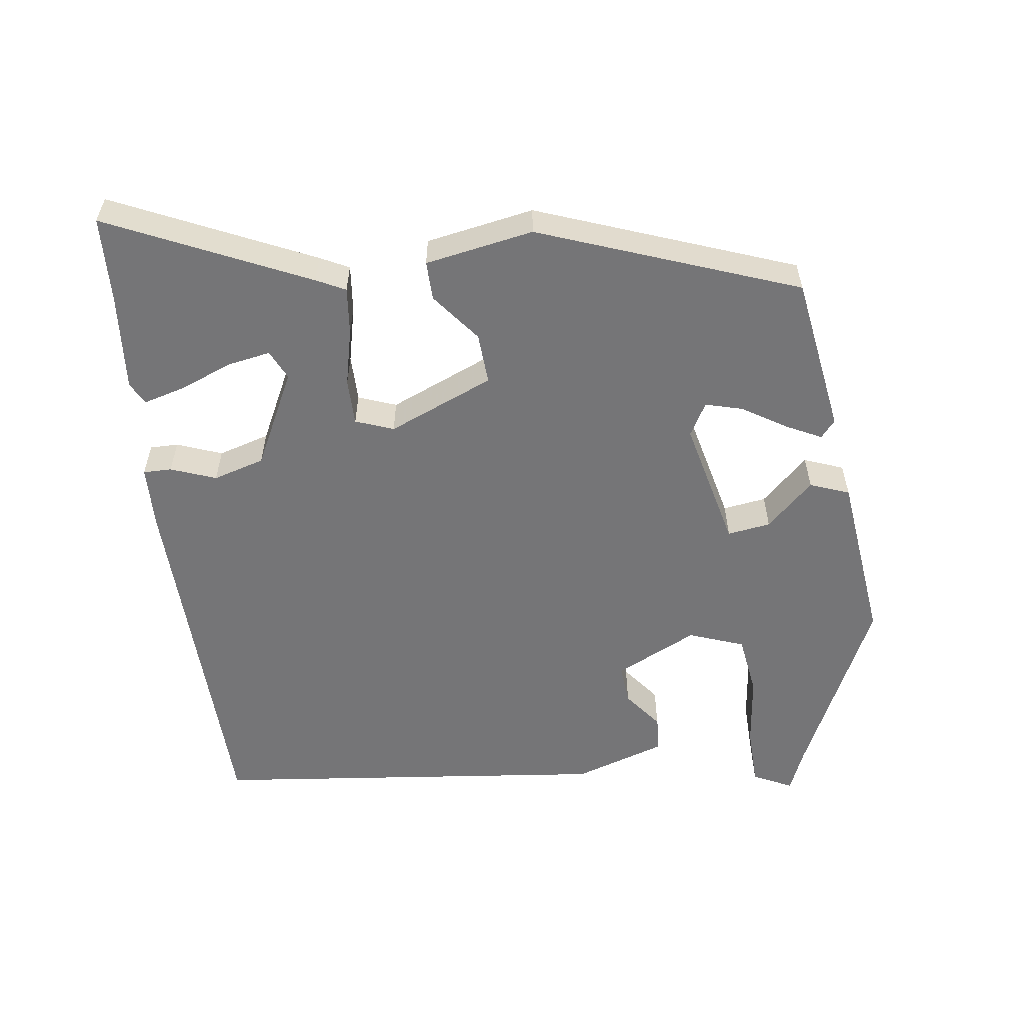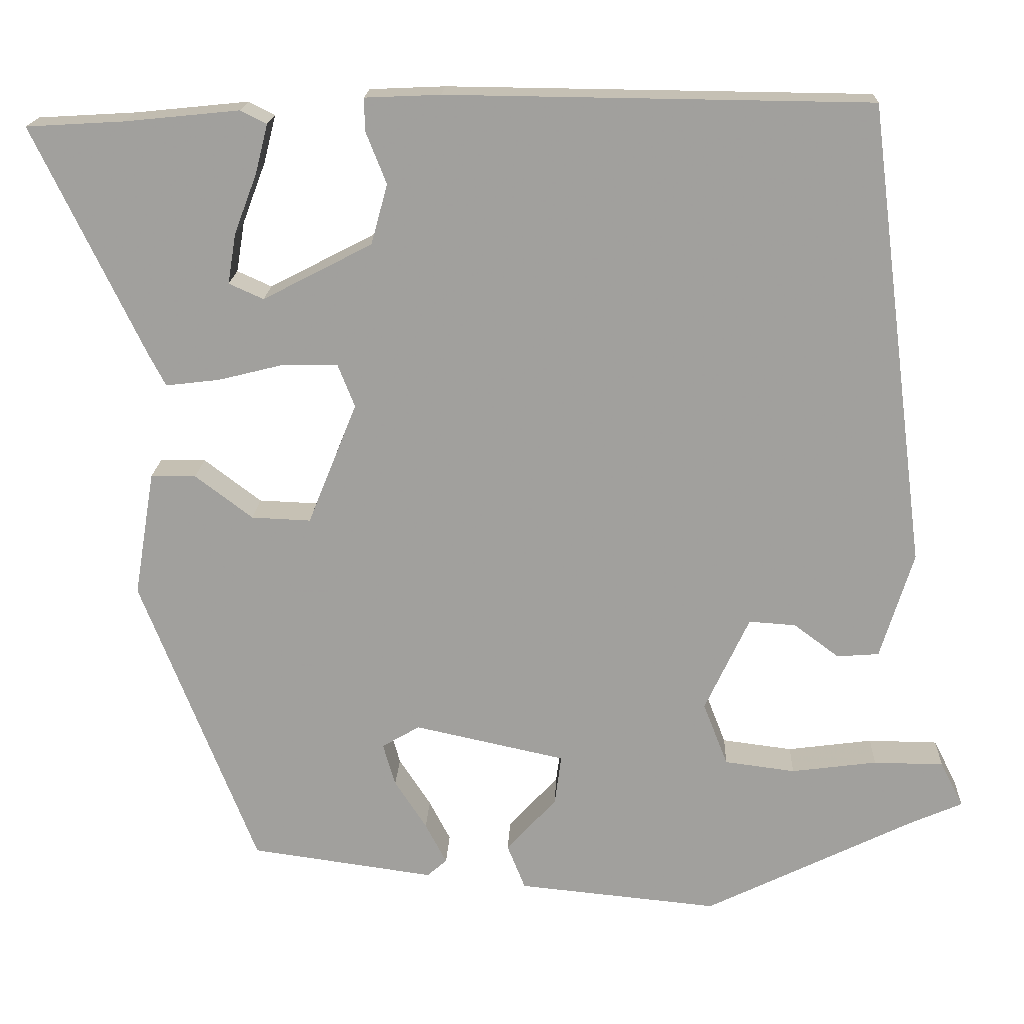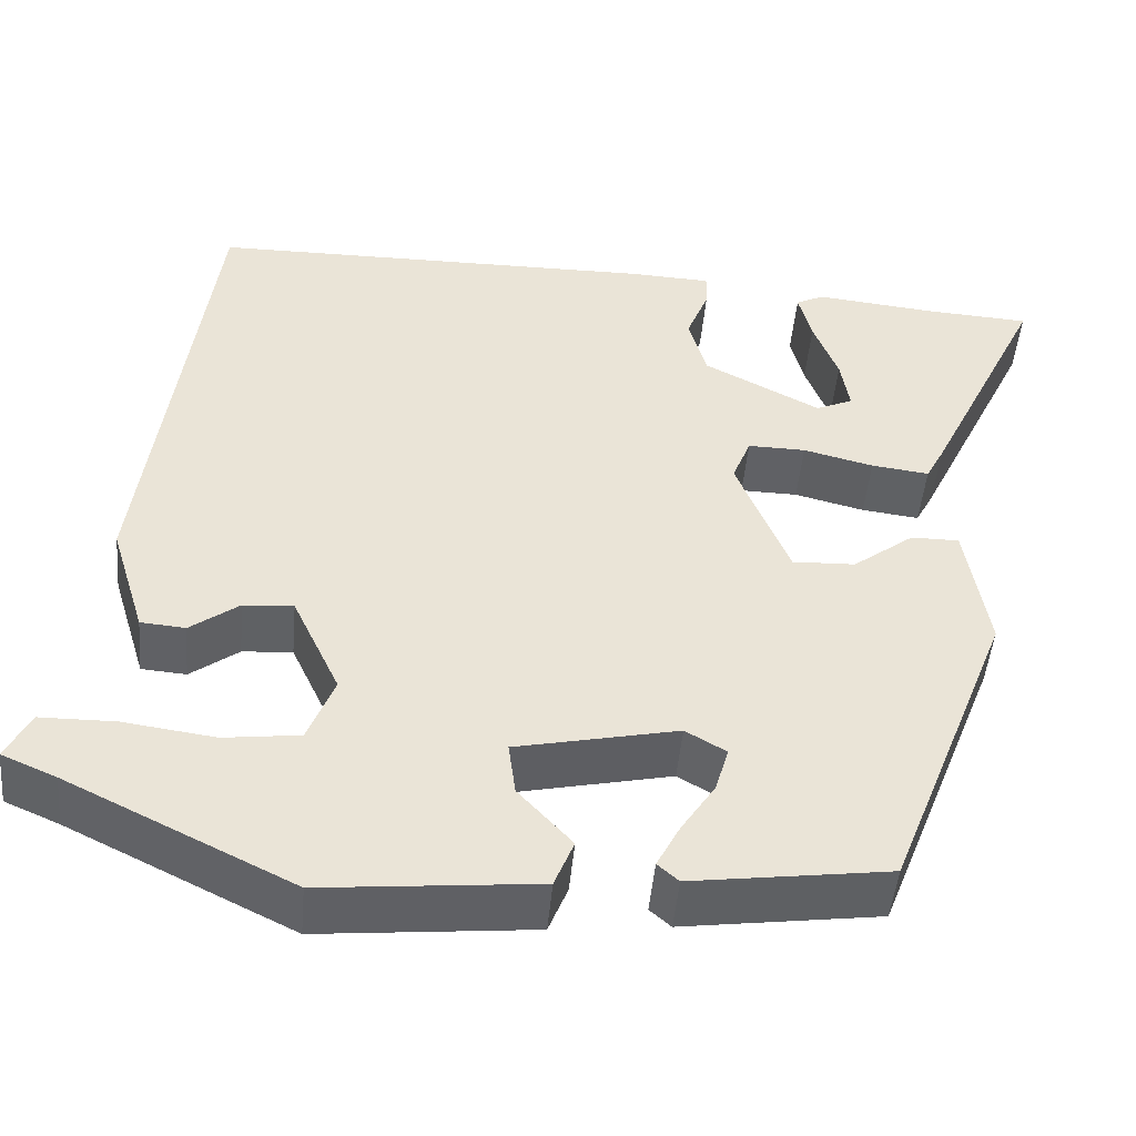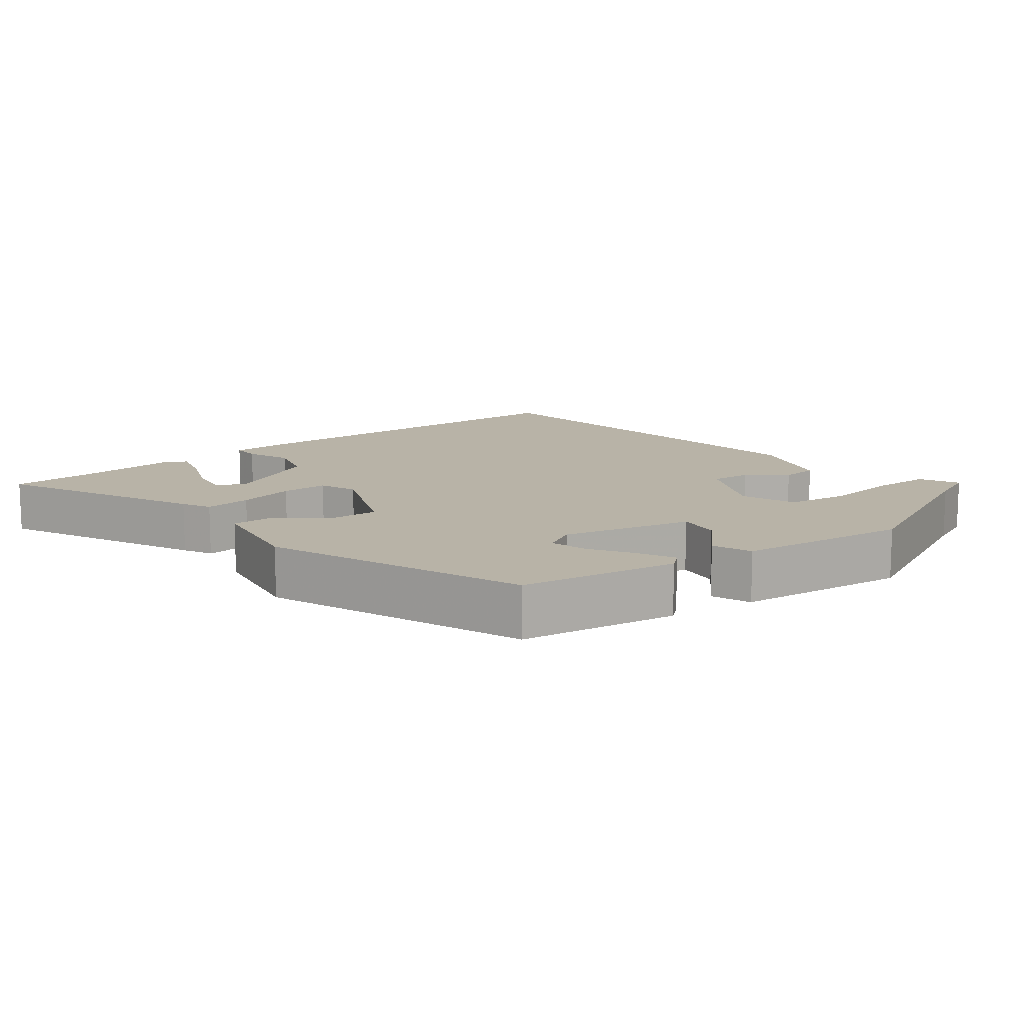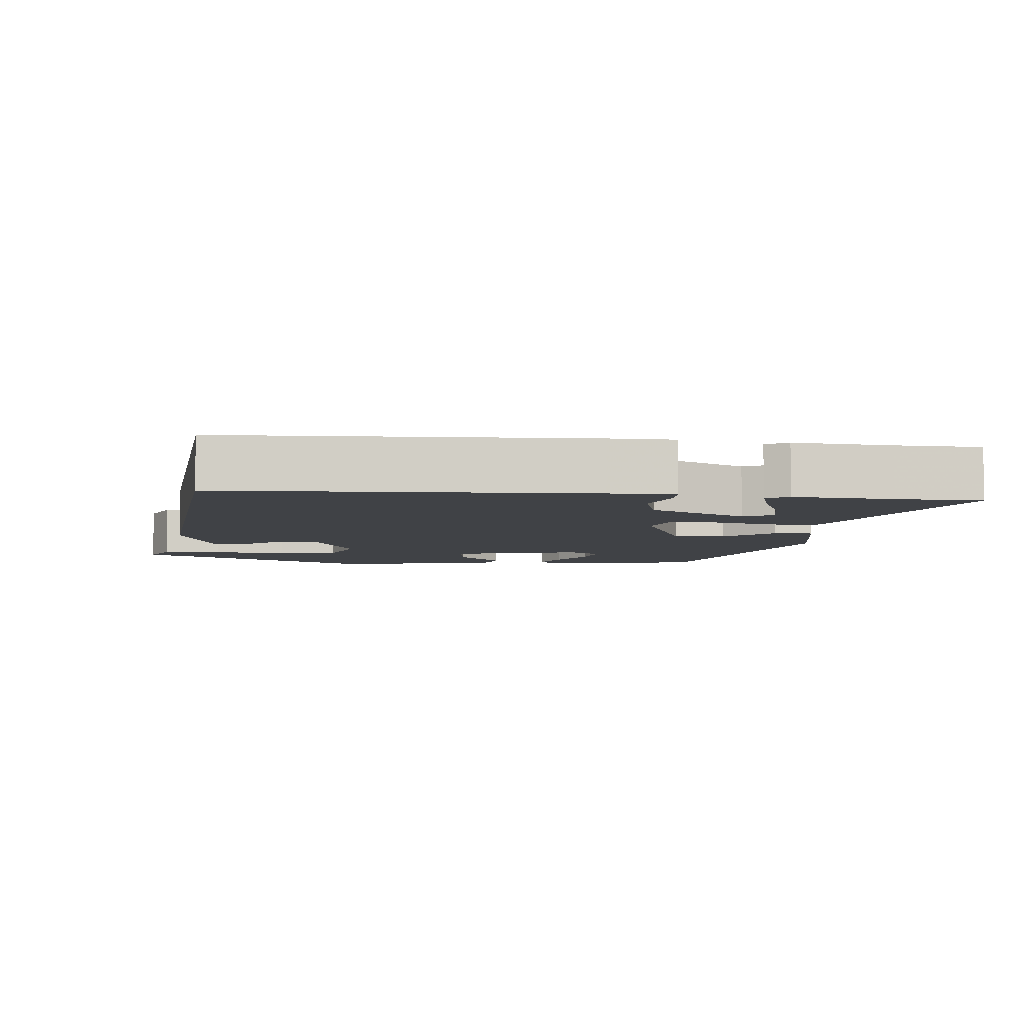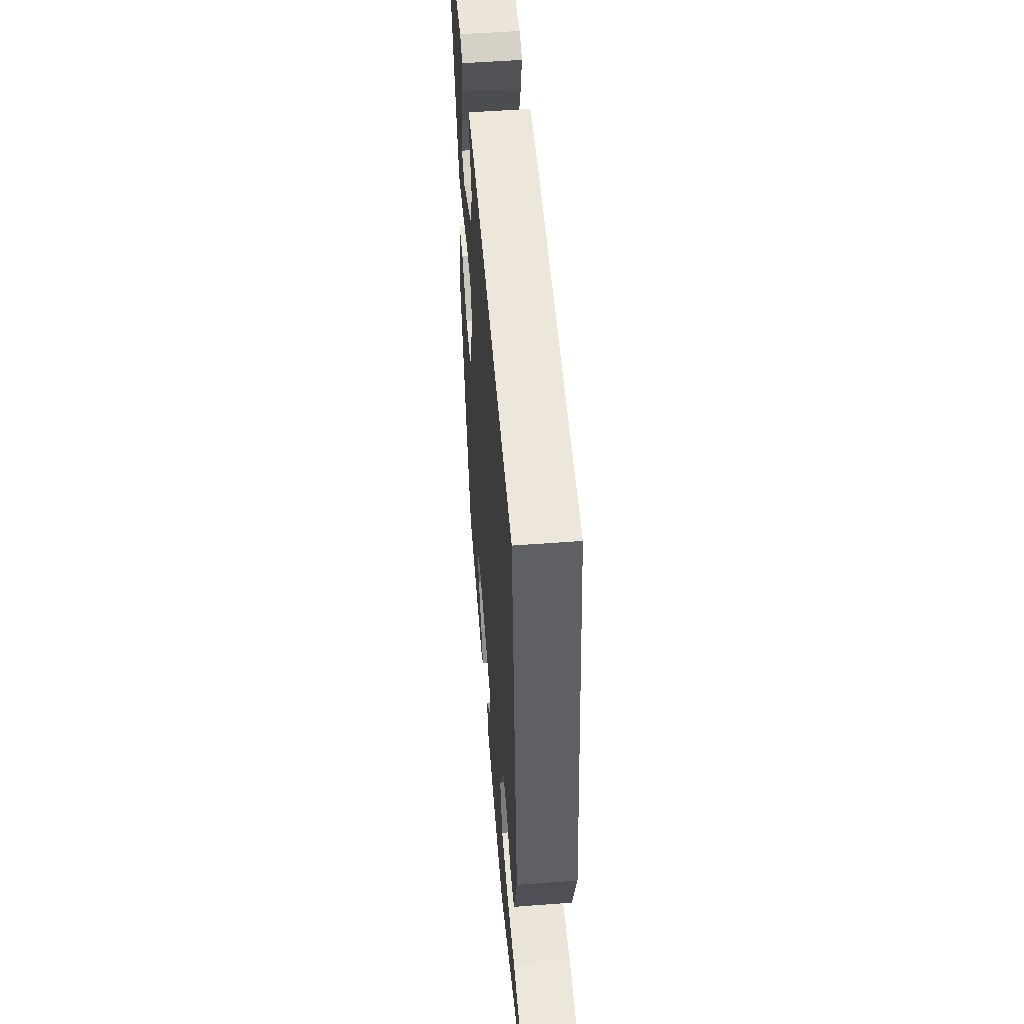
<metadata>
{"format":"obj","ext":"obj","renderer":"f3d","projection":"perspective","resolution":1024,"background":"white","views":[{"elev":-56.6,"azim":98.6,"up":"+Y"},{"elev":18.1,"azim":-177.5,"up":"+Z"},{"elev":-47.8,"azim":-5.1,"up":"+Z"},{"elev":12.7,"azim":142.9,"up":"+Y"},{"elev":-6.4,"azim":-4.0,"up":"+Y"},{"elev":53.1,"azim":-94.6,"up":"+Z"}]}
</metadata>
<code>
v -0.488 0.07 -0.396
v -0.55 0.07 -0.369
v -0.522 0.07 -0.314
v -0.437 0.07 -0.313
v -0.333 0.07 -0.327
v -0.247 0.07 -0.316
v -0.217 0.07 -0.239
v -0.271 0.07 -0.123
v -0.328 0.07 -0.127
v -0.383 0.07 -0.168
v -0.434 0.07 -0.164
v -0.474 0.07 -0.034
v -0.402 0.07 0.529
v 0.112 0.07 0.535
v 0.204 0.07 0.531
v 0.203 0.07 0.491
v 0.178 0.07 0.428
v 0.198 0.07 0.355
v 0.331 0.07 0.286
v 0.373 0.07 0.305
v 0.363 0.07 0.366
v 0.335 0.07 0.44
v 0.32 0.07 0.499
v 0.352 0.07 0.515
v 0.49 0.07 0.501
v 0.61 0.07 0.494
v 0.476 0.07 0.216
v 0.455 0.07 0.176
v 0.389 0.07 0.184
v 0.309 0.07 0.204
v 0.243 0.07 0.205
v 0.222 0.07 0.152
v 0.282 0.07 0.003
v 0.354 0.07 0.006
v 0.424 0.07 0.059
v 0.479 0.07 0.059
v 0.504 0.07 -0.094
v 0.363 0.07 -0.454
v 0.139 0.07 -0.485
v 0.115 0.07 -0.464
v 0.141 0.07 -0.414
v 0.18 0.07 -0.354
v 0.195 0.07 -0.302
v 0.149 0.07 -0.275
v -0.035 0.07 -0.315
v -0.027 0.07 -0.376
v 0.034 0.07 -0.443
v 0.012 0.07 -0.498
v -0.232 0.07 -0.522
v -0.488 0 -0.396
v -0.55 0 -0.369
v -0.522 0 -0.314
v -0.437 0 -0.313
v -0.333 0 -0.327
v -0.247 0 -0.316
v -0.217 0 -0.239
v -0.271 0 -0.123
v -0.328 0 -0.127
v -0.383 0 -0.168
v -0.434 0 -0.164
v -0.474 0 -0.034
v -0.402 0 0.529
v 0.112 0 0.535
v 0.204 0 0.531
v 0.203 0 0.491
v 0.178 0 0.428
v 0.198 0 0.355
v 0.331 0 0.286
v 0.373 0 0.305
v 0.363 0 0.366
v 0.335 0 0.44
v 0.32 0 0.499
v 0.352 0 0.515
v 0.49 0 0.501
v 0.61 0 0.494
v 0.476 0 0.216
v 0.455 0 0.176
v 0.389 0 0.184
v 0.309 0 0.204
v 0.243 0 0.205
v 0.222 0 0.152
v 0.282 0 0.003
v 0.354 0 0.006
v 0.424 0 0.059
v 0.479 0 0.059
v 0.504 0 -0.094
v 0.363 0 -0.454
v 0.139 0 -0.485
v 0.115 0 -0.464
v 0.141 0 -0.414
v 0.18 0 -0.354
v 0.195 0 -0.302
v 0.149 0 -0.275
v -0.035 0 -0.315
v -0.027 0 -0.376
v 0.034 0 -0.443
v 0.012 0 -0.498
v -0.232 0 -0.522
f 48 49 1
f 47 48 1
f 46 47 1
f 45 46 1 2
f 44 45 2
f 40 41 42
f 39 40 42
f 38 39 42
f 37 38 42
f 36 37 42
f 36 42 43
f 35 36 43
f 34 35 43
f 33 34 43 44
f 28 29 30
f 27 28 30
f 26 27 30
f 23 24 25
f 22 23 25
f 21 22 25
f 20 21 25 26
f 15 16 17
f 14 15 17
f 13 14 17
f 12 13 17
f 11 12 17
f 10 11 17
f 9 10 17
f 8 9 17 18
f 7 8 18
f 6 7 18
f 2 3 4 5
f 2 5 6
f 44 2 6
f 32 33 44 6
f 31 32 6 18
f 30 31 18 19
f 20 26 30
f 19 20 30
f 50 98 97
f 50 97 96
f 50 96 95
f 51 50 95 94
f 51 94 93
f 91 90 89
f 91 89 88
f 91 88 87
f 91 87 86
f 91 86 85
f 92 91 85
f 92 85 84
f 92 84 83
f 93 92 83 82
f 79 78 77
f 79 77 76
f 79 76 75
f 74 73 72
f 74 72 71
f 74 71 70
f 75 74 70 69
f 66 65 64
f 66 64 63
f 66 63 62
f 66 62 61
f 66 61 60
f 66 60 59
f 66 59 58
f 67 66 58 57
f 67 57 56
f 67 56 55
f 54 53 52 51
f 55 54 51
f 55 51 93
f 55 93 82 81
f 67 55 81 80
f 68 67 80 79
f 79 75 69
f 79 69 68
f 1 50 51 2
f 2 51 52 3
f 3 52 53 4
f 4 53 54 5
f 5 54 55 6
f 6 55 56 7
f 7 56 57 8
f 8 57 58 9
f 9 58 59 10
f 10 59 60 11
f 11 60 61 12
f 12 61 62 13
f 13 62 63 14
f 14 63 64 15
f 15 64 65 16
f 16 65 66 17
f 17 66 67 18
f 18 67 68 19
f 19 68 69 20
f 20 69 70 21
f 21 70 71 22
f 22 71 72 23
f 23 72 73 24
f 24 73 74 25
f 25 74 75 26
f 26 75 76 27
f 27 76 77 28
f 28 77 78 29
f 29 78 79 30
f 30 79 80 31
f 31 80 81 32
f 32 81 82 33
f 33 82 83 34
f 34 83 84 35
f 35 84 85 36
f 36 85 86 37
f 37 86 87 38
f 38 87 88 39
f 39 88 89 40
f 40 89 90 41
f 41 90 91 42
f 42 91 92 43
f 43 92 93 44
f 44 93 94 45
f 45 94 95 46
f 46 95 96 47
f 47 96 97 48
f 48 97 98 49
f 49 98 50 1

</code>
